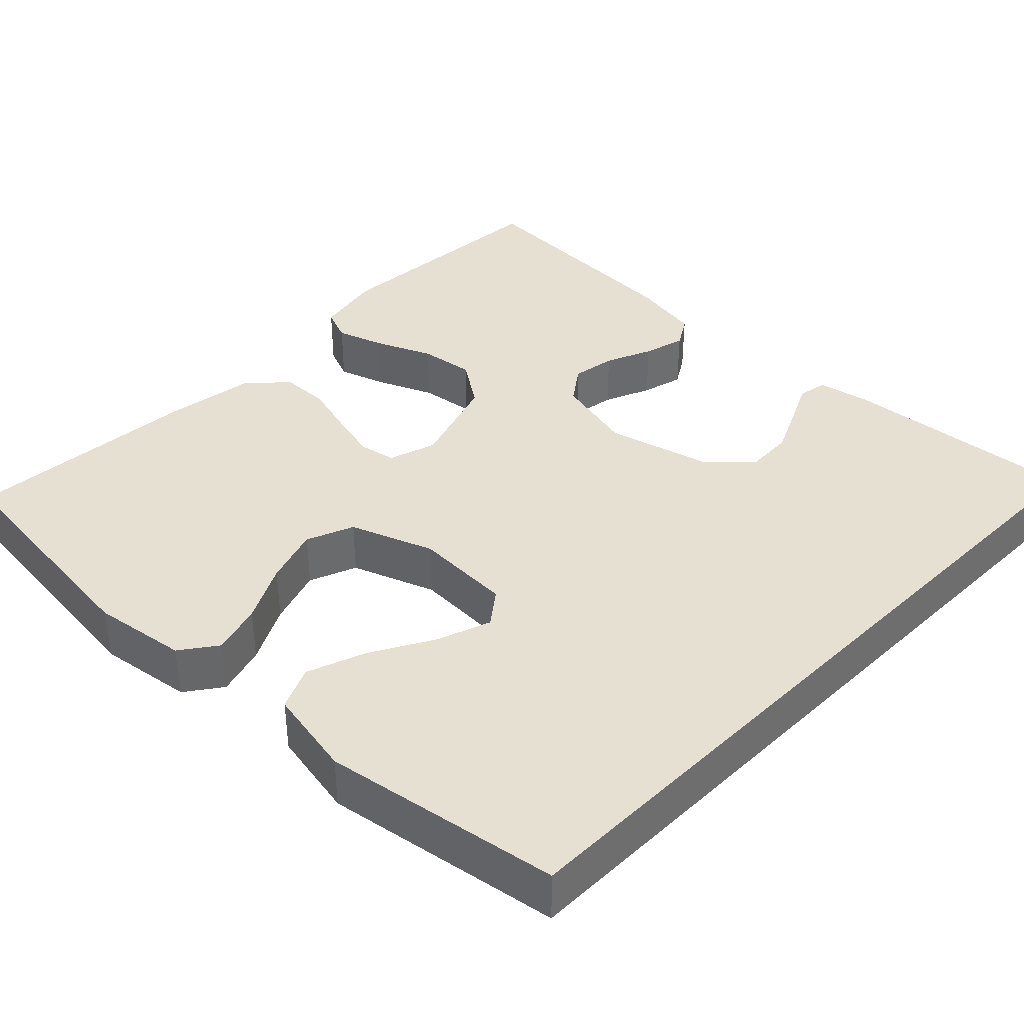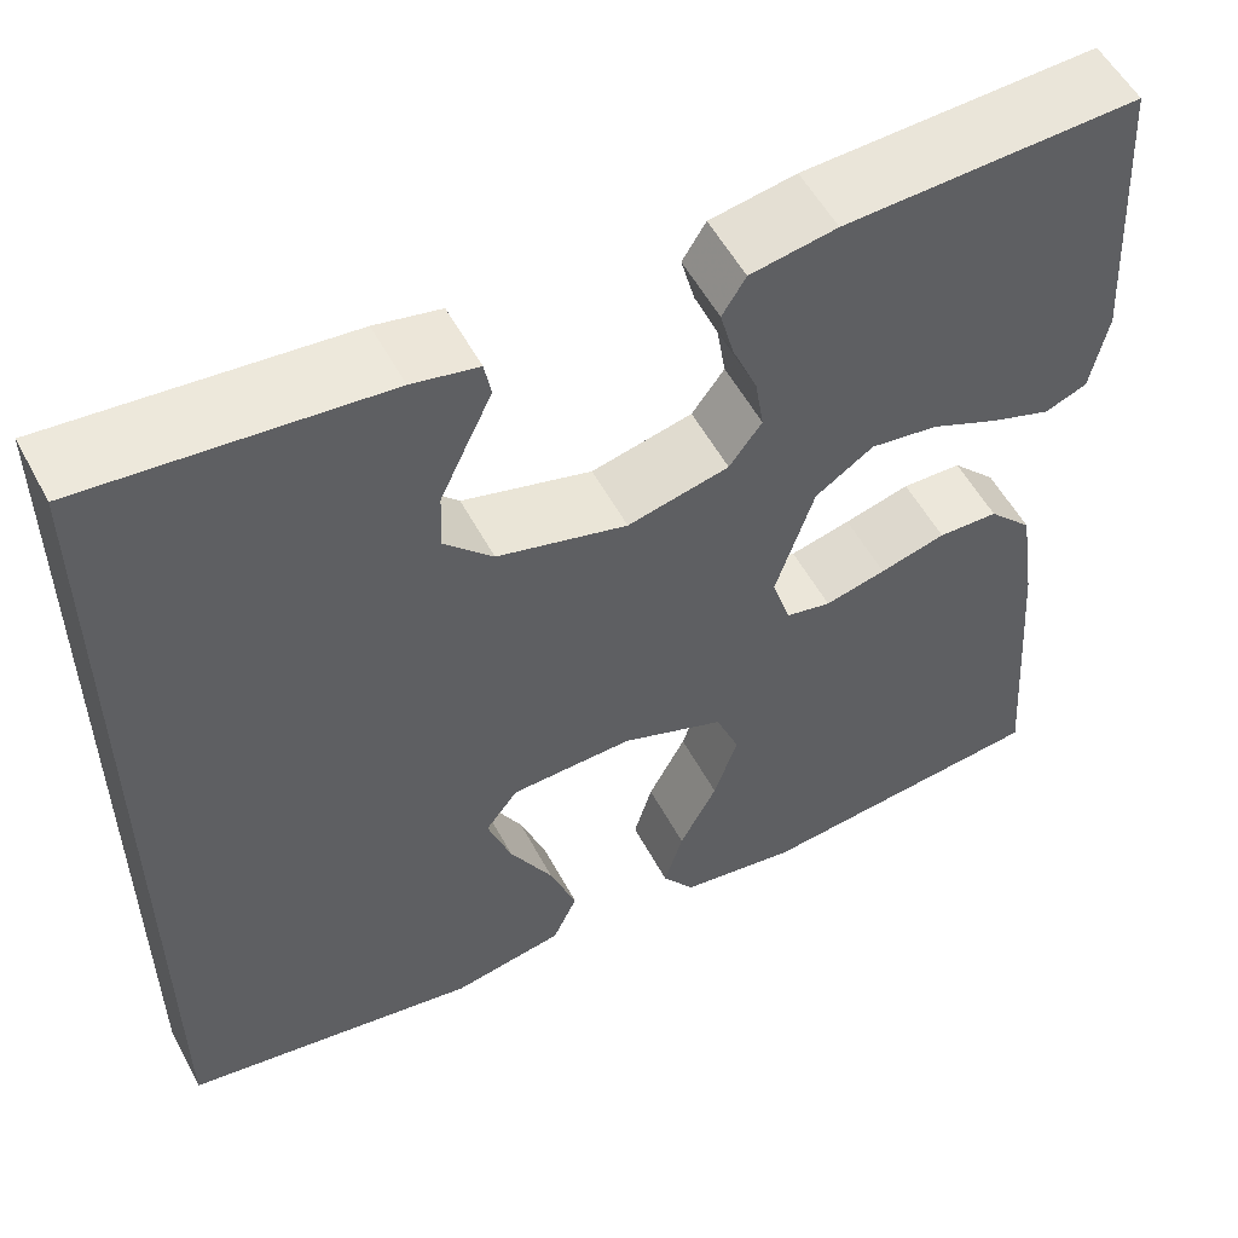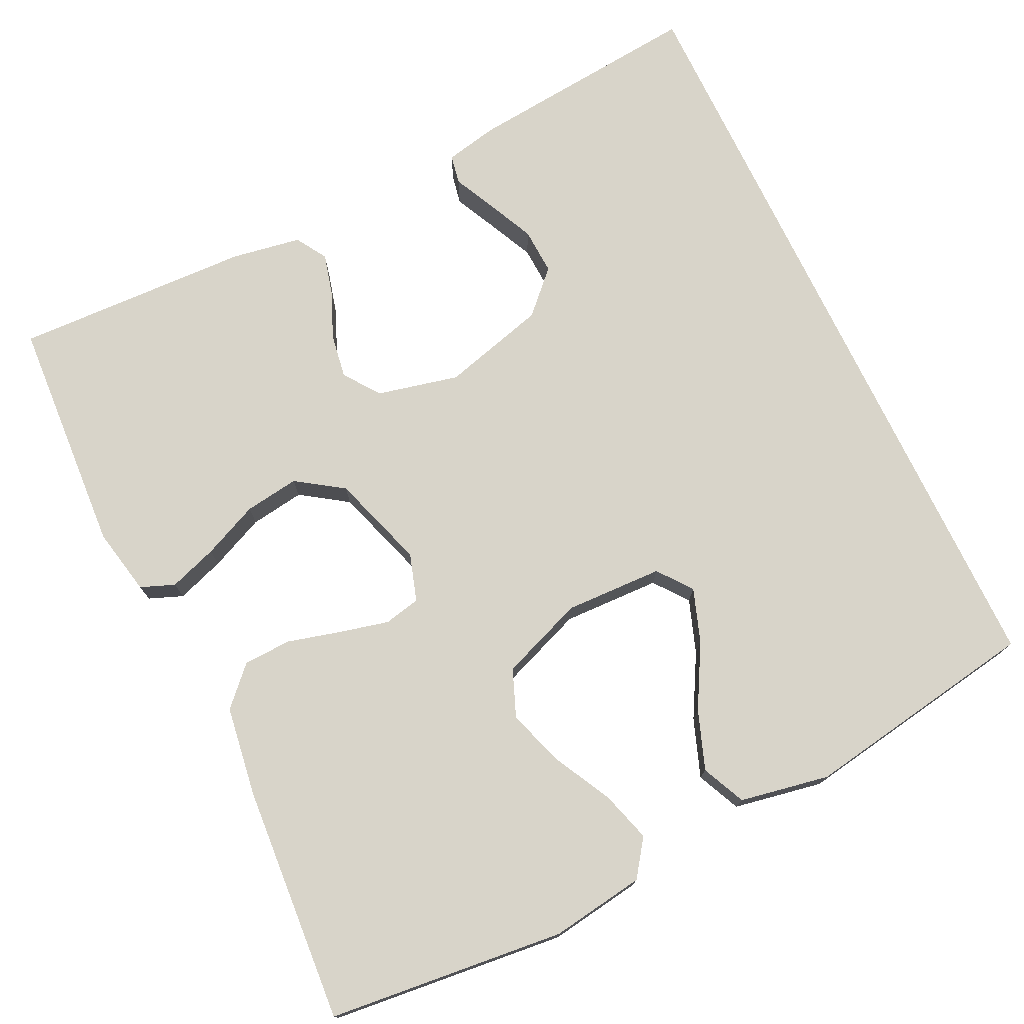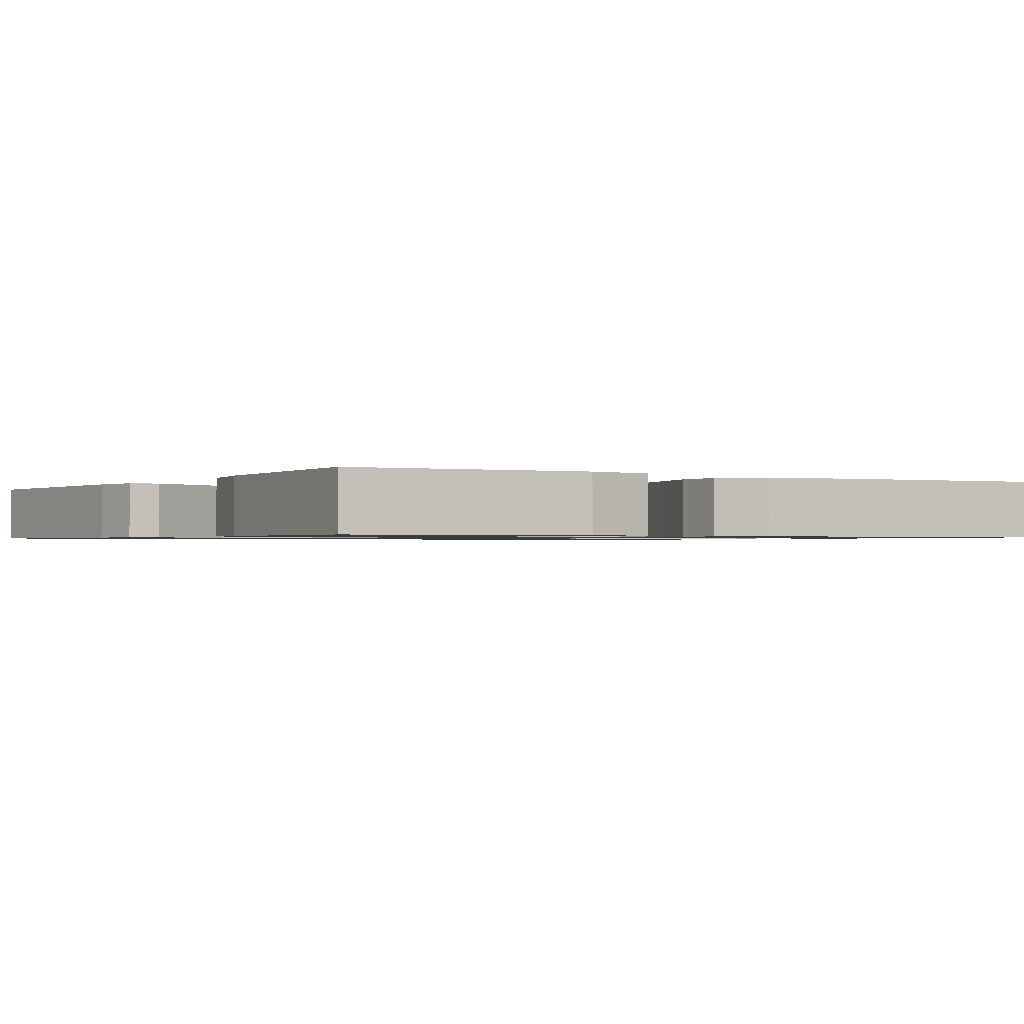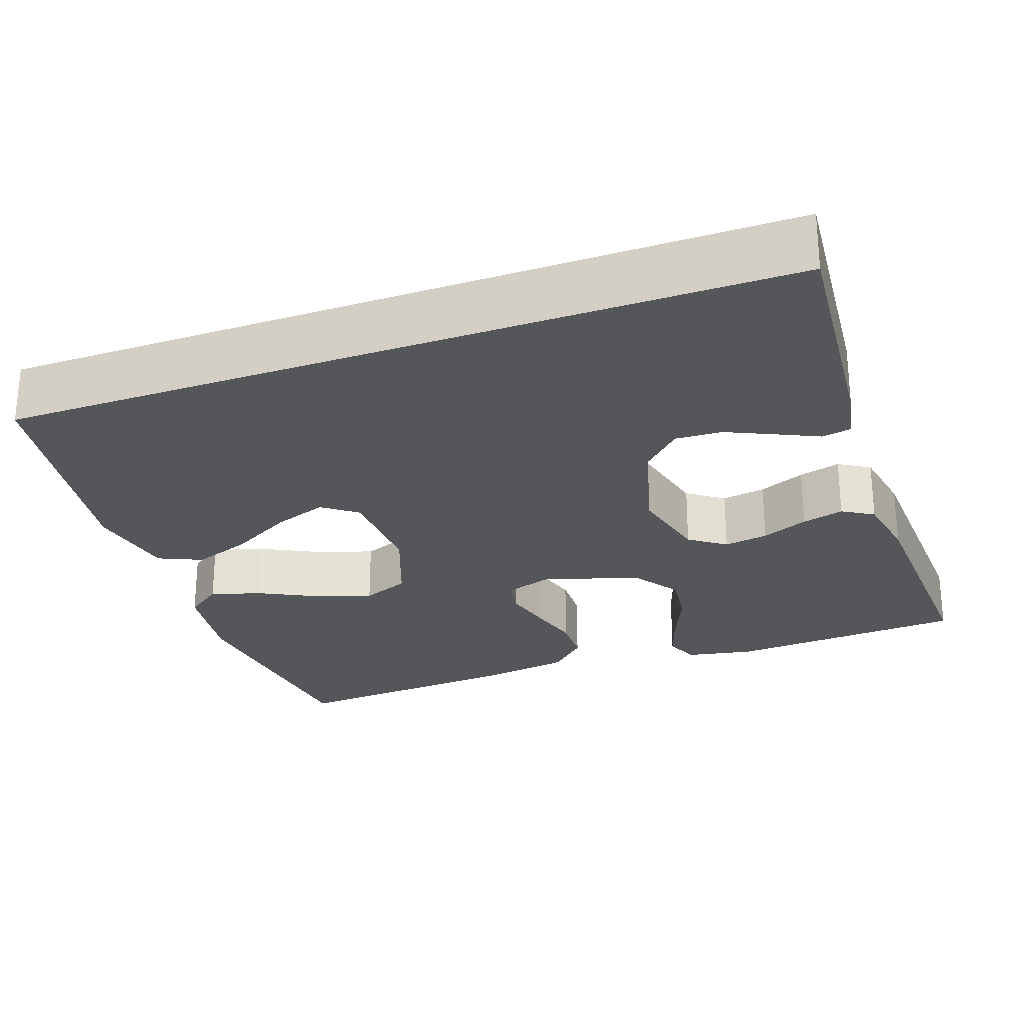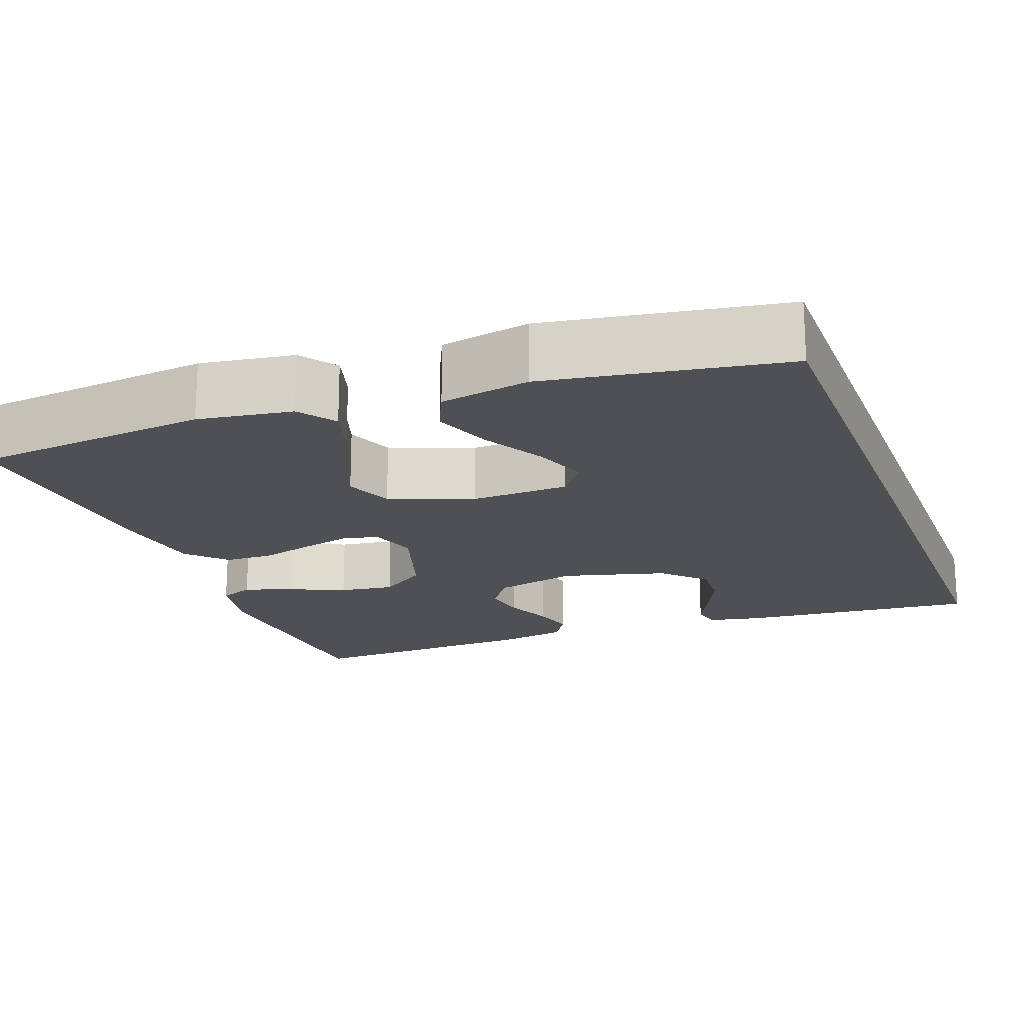
<metadata>
{"format":"obj","ext":"obj","renderer":"f3d","projection":"perspective","resolution":1024,"background":"white","views":[{"elev":38.5,"azim":-135.4,"up":"+Y"},{"elev":54.7,"azim":-27.8,"up":"+Z"},{"elev":75.2,"azim":154.3,"up":"+Y"},{"elev":-1.0,"azim":59.5,"up":"+Y"},{"elev":-26.1,"azim":-70.1,"up":"+Y"},{"elev":-18.9,"azim":-159.4,"up":"+Y"}]}
</metadata>
<code>
v -0.5 0.07 0.536
v -0.2 0.07 0.507
v -0.133 0.07 0.493
v -0.126 0.07 0.456
v -0.151 0.07 0.404
v -0.179 0.07 0.344
v -0.182 0.07 0.285
v -0.132 0.07 0.234
v 0 0.07 0.198
v 0.103 0.07 0.222
v 0.136 0.07 0.267
v 0.127 0.07 0.323
v 0.102 0.07 0.382
v 0.088 0.07 0.435
v 0.112 0.07 0.474
v 0.2 0.07 0.489
v 0.5 0.07 0.5
v 0.519 0.07 0.2
v 0.502 0.07 0.115
v 0.459 0.07 0.098
v 0.398 0.07 0.119
v 0.328 0.07 0.15
v 0.259 0.07 0.16
v 0.2 0.07 0.12
v 0.161 0.07 0
v 0.18 0.07 -0.06
v 0.226 0.07 -0.07
v 0.288 0.07 -0.055
v 0.355 0.07 -0.037
v 0.416 0.07 -0.039
v 0.461 0.07 -0.086
v 0.478 0.07 -0.2
v 0.5 0.07 -0.5
v 0.2 0.07 -0.531
v 0.081 0.07 -0.513
v 0.048 0.07 -0.467
v 0.067 0.07 -0.403
v 0.105 0.07 -0.33
v 0.129 0.07 -0.258
v 0.105 0.07 -0.198
v 0 0.07 -0.158
v -0.124 0.07 -0.162
v -0.157 0.07 -0.205
v -0.133 0.07 -0.273
v -0.089 0.07 -0.352
v -0.062 0.07 -0.426
v -0.087 0.07 -0.481
v -0.2 0.07 -0.502
v -0.5 0.07 -0.452
v -0.5 0 0.536
v -0.2 0 0.507
v -0.133 0 0.493
v -0.126 0 0.456
v -0.151 0 0.404
v -0.179 0 0.344
v -0.182 0 0.285
v -0.132 0 0.234
v 0 0 0.198
v 0.103 0 0.222
v 0.136 0 0.267
v 0.127 0 0.323
v 0.102 0 0.382
v 0.088 0 0.435
v 0.112 0 0.474
v 0.2 0 0.489
v 0.5 0 0.5
v 0.519 0 0.2
v 0.502 0 0.115
v 0.459 0 0.098
v 0.398 0 0.119
v 0.328 0 0.15
v 0.259 0 0.16
v 0.2 0 0.12
v 0.161 0 0
v 0.18 0 -0.06
v 0.226 0 -0.07
v 0.288 0 -0.055
v 0.355 0 -0.037
v 0.416 0 -0.039
v 0.461 0 -0.086
v 0.478 0 -0.2
v 0.5 0 -0.5
v 0.2 0 -0.531
v 0.081 0 -0.513
v 0.048 0 -0.467
v 0.067 0 -0.403
v 0.105 0 -0.33
v 0.129 0 -0.258
v 0.105 0 -0.198
v 0 0 -0.158
v -0.124 0 -0.162
v -0.157 0 -0.205
v -0.133 0 -0.273
v -0.089 0 -0.352
v -0.062 0 -0.426
v -0.087 0 -0.481
v -0.2 0 -0.502
v -0.5 0 -0.452
f 47 48 49
f 46 47 49
f 45 46 49
f 44 45 49
f 43 44 49 1
f 42 43 1
f 41 42 1
f 40 41 1
f 36 37 38
f 35 36 38
f 34 35 38
f 33 34 38
f 32 33 38
f 31 32 38
f 30 31 38
f 29 30 38
f 28 29 38
f 27 28 38 39
f 26 27 39 40
f 20 21 22
f 19 20 22
f 18 19 22
f 17 18 22
f 16 17 22
f 15 16 22
f 14 15 22
f 13 14 22
f 12 13 22
f 11 12 22 23
f 10 11 23 24
f 3 4 5
f 2 3 5
f 1 2 5
f 1 5 6
f 25 26 40
f 9 10 24 25
f 8 9 25 40
f 7 8 40 1
f 1 6 7
f 98 97 96
f 98 96 95
f 98 95 94
f 98 94 93
f 50 98 93 92
f 50 92 91
f 50 91 90
f 50 90 89
f 87 86 85
f 87 85 84
f 87 84 83
f 87 83 82
f 87 82 81
f 87 81 80
f 87 80 79
f 87 79 78
f 87 78 77
f 88 87 77 76
f 89 88 76 75
f 71 70 69
f 71 69 68
f 71 68 67
f 71 67 66
f 71 66 65
f 71 65 64
f 71 64 63
f 71 63 62
f 71 62 61
f 72 71 61 60
f 73 72 60 59
f 54 53 52
f 54 52 51
f 54 51 50
f 55 54 50
f 89 75 74
f 74 73 59 58
f 89 74 58 57
f 50 89 57 56
f 56 55 50
f 1 50 51 2
f 2 51 52 3
f 3 52 53 4
f 4 53 54 5
f 5 54 55 6
f 6 55 56 7
f 7 56 57 8
f 8 57 58 9
f 9 58 59 10
f 10 59 60 11
f 11 60 61 12
f 12 61 62 13
f 13 62 63 14
f 14 63 64 15
f 15 64 65 16
f 16 65 66 17
f 17 66 67 18
f 18 67 68 19
f 19 68 69 20
f 20 69 70 21
f 21 70 71 22
f 22 71 72 23
f 23 72 73 24
f 24 73 74 25
f 25 74 75 26
f 26 75 76 27
f 27 76 77 28
f 28 77 78 29
f 29 78 79 30
f 30 79 80 31
f 31 80 81 32
f 32 81 82 33
f 33 82 83 34
f 34 83 84 35
f 35 84 85 36
f 36 85 86 37
f 37 86 87 38
f 38 87 88 39
f 39 88 89 40
f 40 89 90 41
f 41 90 91 42
f 42 91 92 43
f 43 92 93 44
f 44 93 94 45
f 45 94 95 46
f 46 95 96 47
f 47 96 97 48
f 48 97 98 49
f 49 98 50 1

</code>
